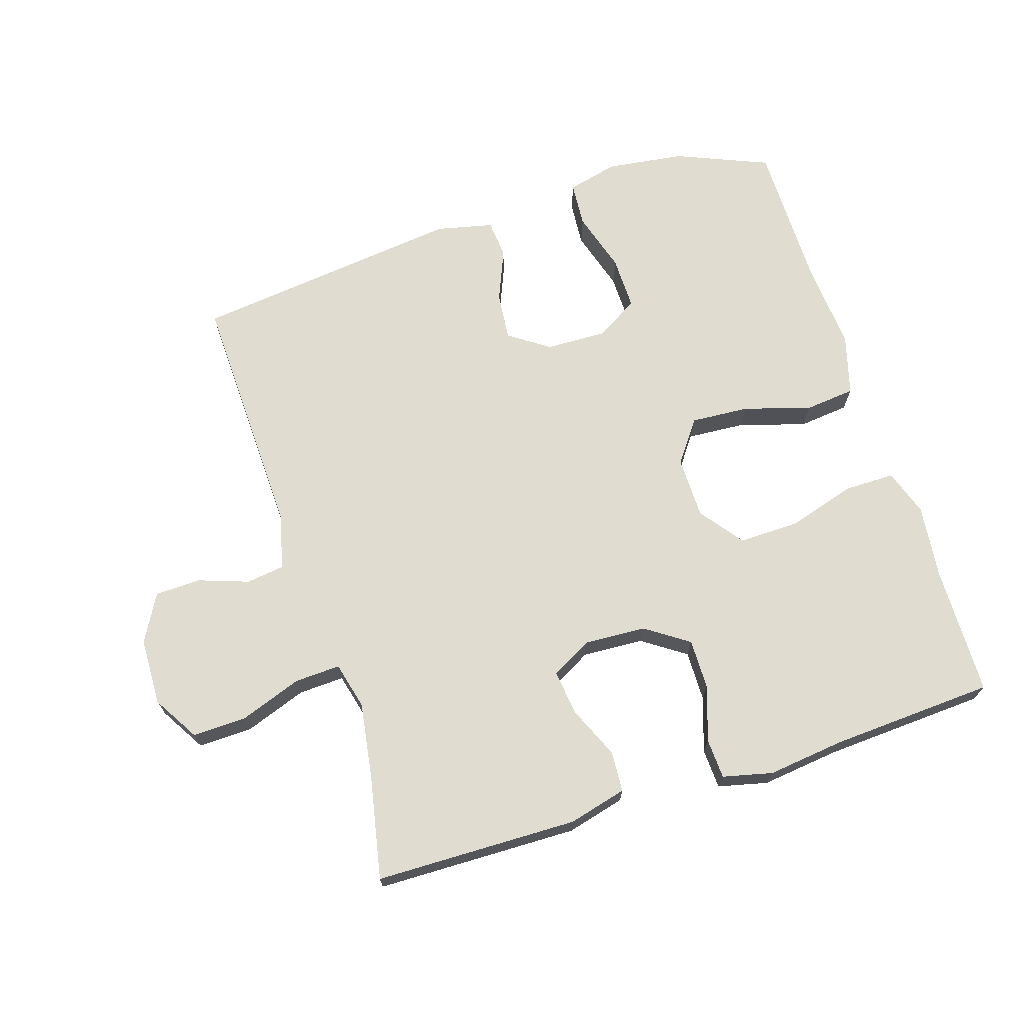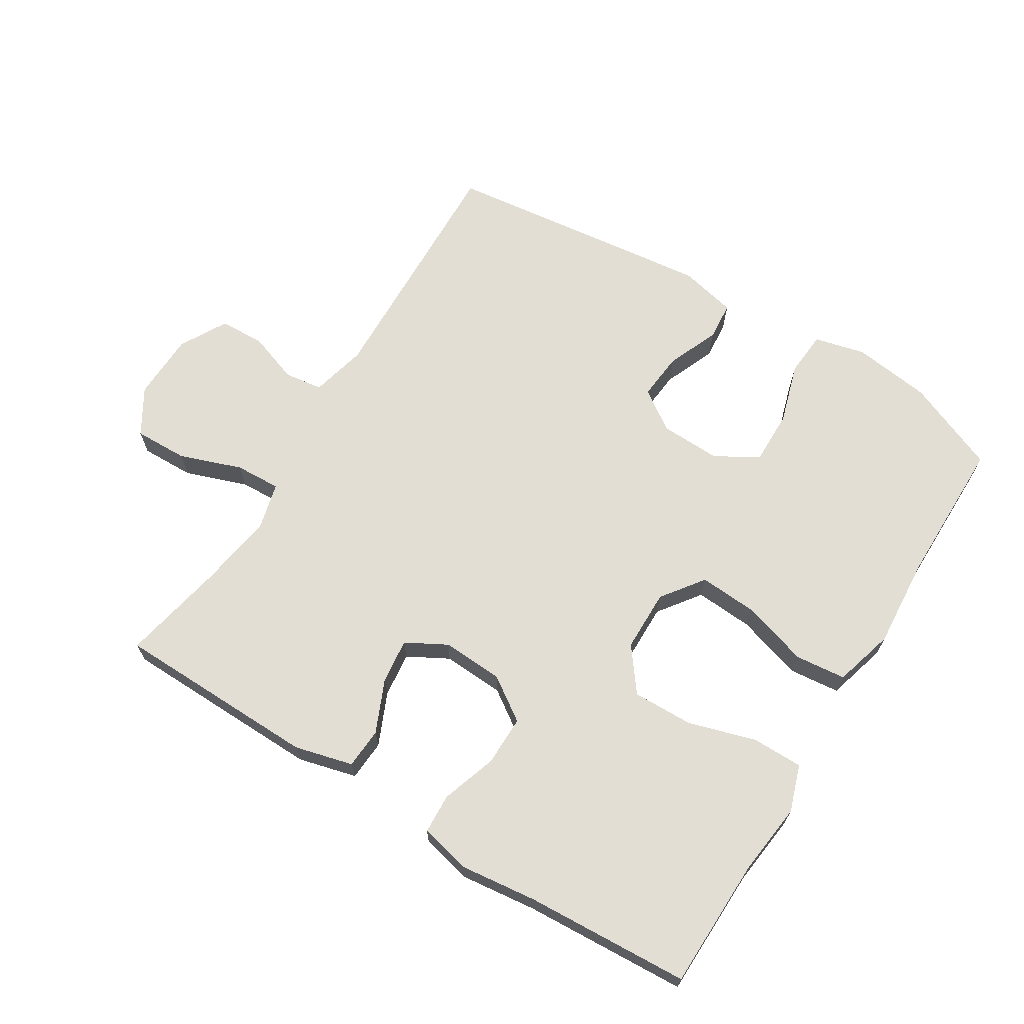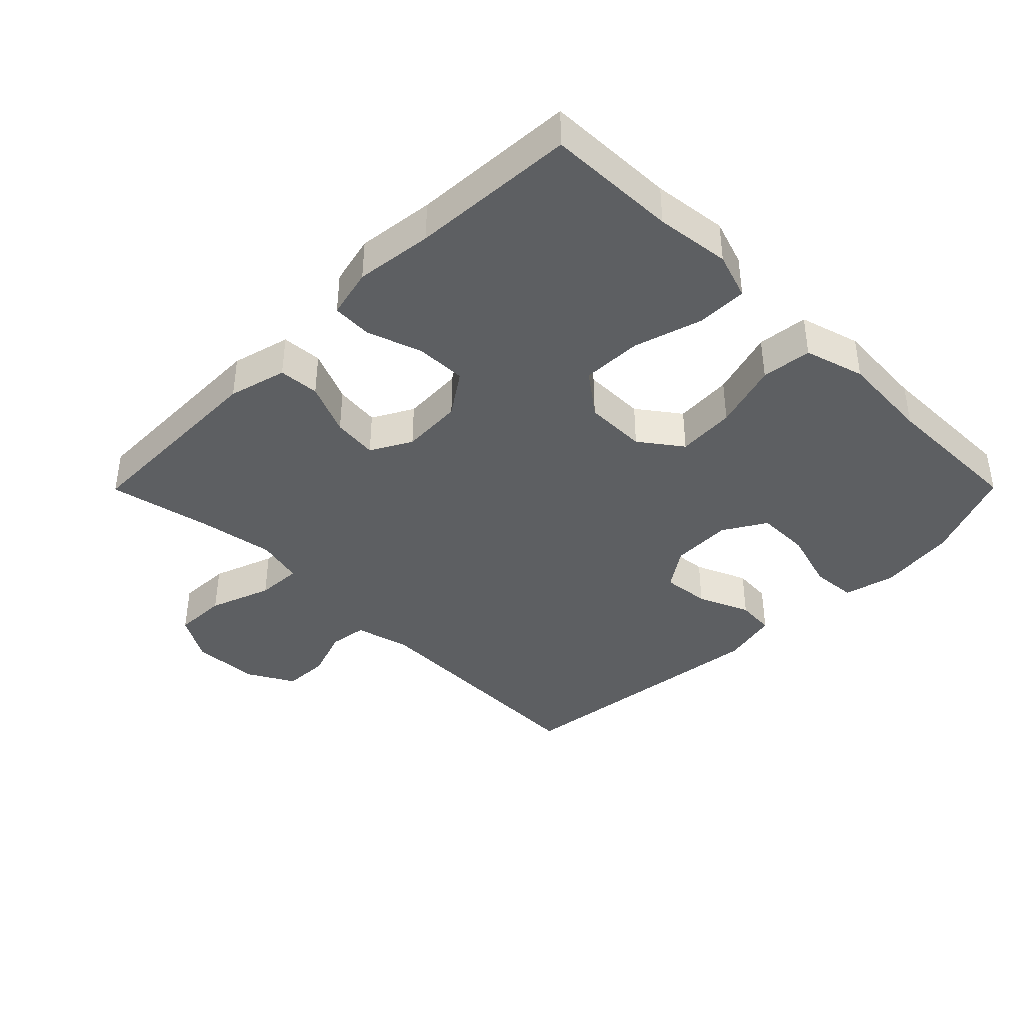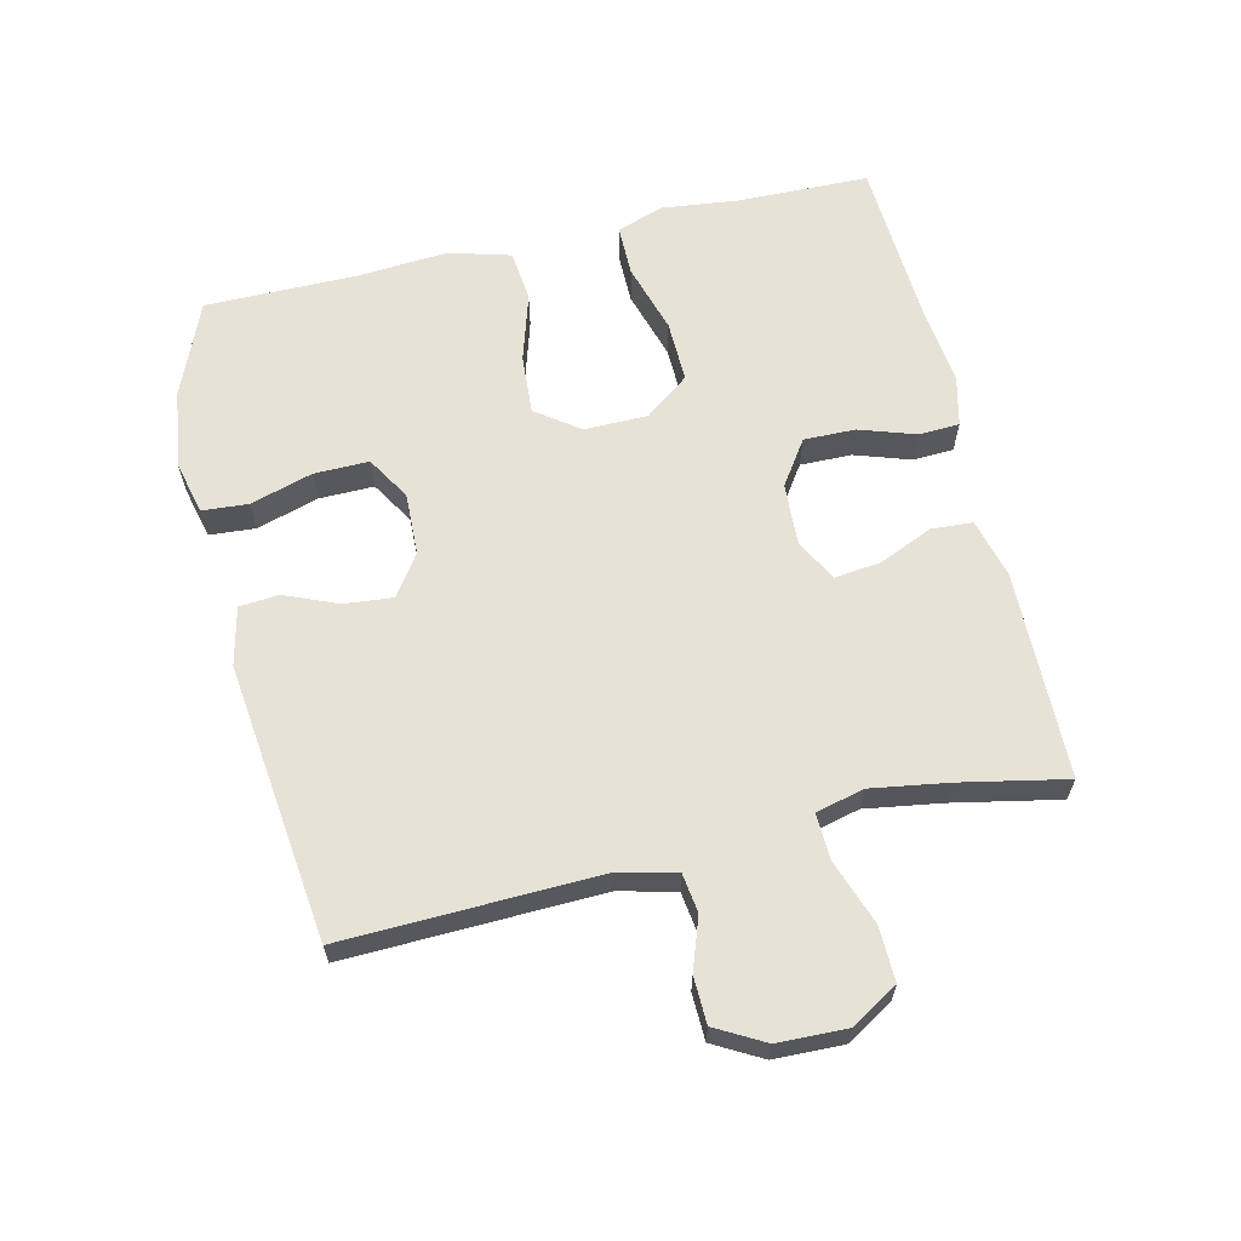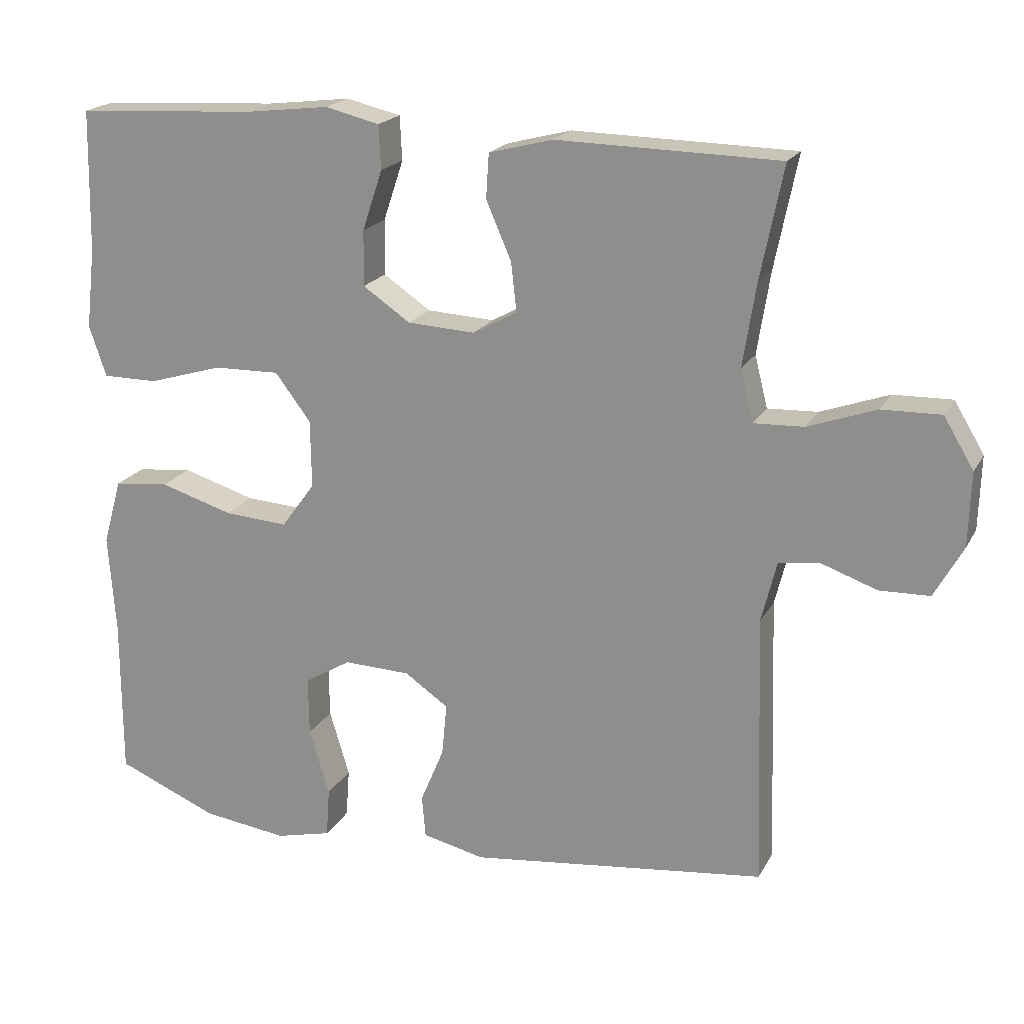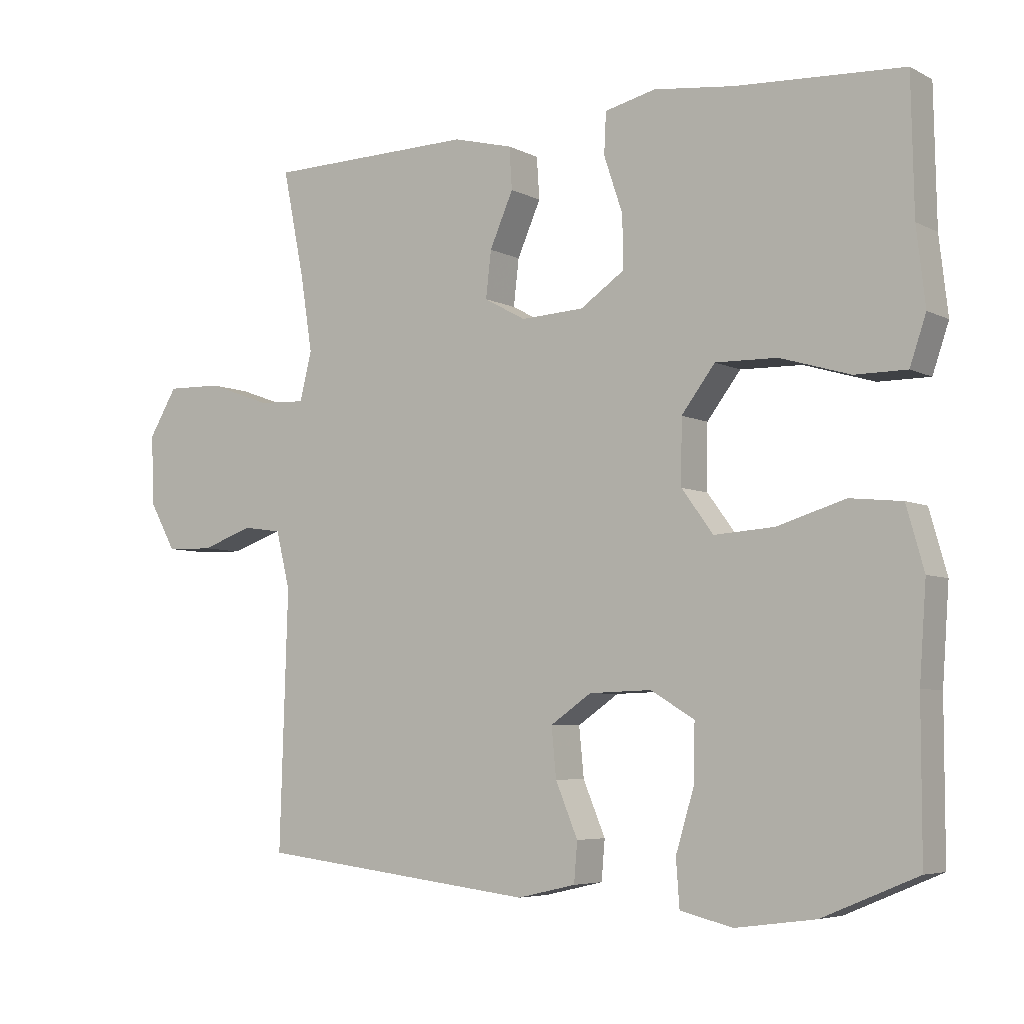
<metadata>
{"format":"obj","ext":"obj","renderer":"f3d","projection":"perspective","resolution":1024,"background":"white","views":[{"elev":69.6,"azim":-17.7,"up":"+Y"},{"elev":67.2,"azim":31.7,"up":"+Y"},{"elev":-39.7,"azim":45.2,"up":"+Y"},{"elev":63.2,"azim":-103.2,"up":"+Y"},{"elev":19.6,"azim":-158.9,"up":"+Z"},{"elev":-5.5,"azim":33.6,"up":"+Z"}]}
</metadata>
<code>
v 0.5 0.07 0.5
v 0.504 0.07 0.302
v 0.517 0.07 0.189
v 0.493 0.07 0.118
v 0.416 0.07 0.118
v 0.312 0.07 0.149
v 0.22 0.07 0.151
v 0.17 0.07 0.085
v 0.169 0.07 -0.01
v 0.216 0.07 -0.074
v 0.305 0.07 -0.068
v 0.407 0.07 -0.037
v 0.484 0.07 -0.045
v 0.51 0.07 -0.137
v 0.5 0.07 -0.276
v 0.5 0.07 -0.5
v 0.359 0.07 -0.559
v 0.24 0.07 -0.575
v 0.162 0.07 -0.556
v 0.157 0.07 -0.487
v 0.185 0.07 -0.394
v 0.186 0.07 -0.312
v 0.121 0.07 -0.273
v 0.028 0.07 -0.276
v -0.033 0.07 -0.318
v -0.026 0.07 -0.391
v 0.007 0.07 -0.47
v 0.002 0.07 -0.529
v -0.085 0.07 -0.549
v -0.5 0.07 -0.5
v -0.488 0.07 -0.119
v -0.509 0.07 -0.034
v -0.567 0.07 -0.026
v -0.644 0.07 -0.053
v -0.714 0.07 -0.051
v -0.754 0.07 0.021
v -0.757 0.07 0.124
v -0.715 0.07 0.194
v -0.633 0.07 0.192
v -0.538 0.07 0.158
v -0.468 0.07 0.155
v -0.45 0.07 0.227
v -0.468 0.07 0.342
v -0.5 0.07 0.5
v -0.19 0.07 0.506
v -0.101 0.07 0.483
v -0.097 0.07 0.421
v -0.132 0.07 0.341
v -0.14 0.07 0.272
v -0.078 0.07 0.238
v 0.016 0.07 0.243
v 0.082 0.07 0.288
v 0.081 0.07 0.365
v 0.053 0.07 0.449
v 0.056 0.07 0.51
v 0.132 0.07 0.528
v 0.25 0.07 0.514
v 0.5 0 0.5
v 0.504 0 0.302
v 0.517 0 0.189
v 0.493 0 0.118
v 0.416 0 0.118
v 0.312 0 0.149
v 0.22 0 0.151
v 0.17 0 0.085
v 0.169 0 -0.01
v 0.216 0 -0.074
v 0.305 0 -0.068
v 0.407 0 -0.037
v 0.484 0 -0.045
v 0.51 0 -0.137
v 0.5 0 -0.276
v 0.5 0 -0.5
v 0.359 0 -0.559
v 0.24 0 -0.575
v 0.162 0 -0.556
v 0.157 0 -0.487
v 0.185 0 -0.394
v 0.186 0 -0.312
v 0.121 0 -0.273
v 0.028 0 -0.276
v -0.033 0 -0.318
v -0.026 0 -0.391
v 0.007 0 -0.47
v 0.002 0 -0.529
v -0.085 0 -0.549
v -0.5 0 -0.5
v -0.488 0 -0.119
v -0.509 0 -0.034
v -0.567 0 -0.026
v -0.644 0 -0.053
v -0.714 0 -0.051
v -0.754 0 0.021
v -0.757 0 0.124
v -0.715 0 0.194
v -0.633 0 0.192
v -0.538 0 0.158
v -0.468 0 0.155
v -0.45 0 0.227
v -0.468 0 0.342
v -0.5 0 0.5
v -0.19 0 0.506
v -0.101 0 0.483
v -0.097 0 0.421
v -0.132 0 0.341
v -0.14 0 0.272
v -0.078 0 0.238
v 0.016 0 0.243
v 0.082 0 0.288
v 0.081 0 0.365
v 0.053 0 0.449
v 0.056 0 0.51
v 0.132 0 0.528
v 0.25 0 0.514
f 54 55 56 57
f 53 54 57 1
f 52 53 1 2
f 51 52 2 3
f 50 51 3 4
f 45 46 47 48
f 43 44 45 48
f 42 43 48 49
f 41 42 49 50
f 37 38 39 40
f 37 40 41
f 36 37 41
f 33 34 35 36
f 32 33 36 41
f 31 32 41 50
f 26 27 28 29
f 25 26 29 30
f 24 25 30 31
f 18 19 20 21
f 18 21 22
f 15 16 17 18
f 15 18 22
f 14 15 22 23
f 11 12 13 14
f 10 11 14 23
f 4 5 6
f 50 4 6
f 50 6 7
f 31 50 7 8
f 24 31 8 9
f 9 10 23 24
f 114 113 112 111
f 58 114 111 110
f 59 58 110 109
f 60 59 109 108
f 61 60 108 107
f 105 104 103 102
f 105 102 101 100
f 106 105 100 99
f 107 106 99 98
f 97 96 95 94
f 98 97 94
f 98 94 93
f 93 92 91 90
f 98 93 90 89
f 107 98 89 88
f 86 85 84 83
f 87 86 83 82
f 88 87 82 81
f 78 77 76 75
f 79 78 75
f 75 74 73 72
f 79 75 72
f 80 79 72 71
f 71 70 69 68
f 80 71 68 67
f 63 62 61
f 63 61 107
f 64 63 107
f 65 64 107 88
f 66 65 88 81
f 81 80 67 66
f 1 58 59 2
f 2 59 60 3
f 3 60 61 4
f 4 61 62 5
f 5 62 63 6
f 6 63 64 7
f 7 64 65 8
f 8 65 66 9
f 9 66 67 10
f 10 67 68 11
f 11 68 69 12
f 12 69 70 13
f 13 70 71 14
f 14 71 72 15
f 15 72 73 16
f 16 73 74 17
f 17 74 75 18
f 18 75 76 19
f 19 76 77 20
f 20 77 78 21
f 21 78 79 22
f 22 79 80 23
f 23 80 81 24
f 24 81 82 25
f 25 82 83 26
f 26 83 84 27
f 27 84 85 28
f 28 85 86 29
f 29 86 87 30
f 30 87 88 31
f 31 88 89 32
f 32 89 90 33
f 33 90 91 34
f 34 91 92 35
f 35 92 93 36
f 36 93 94 37
f 37 94 95 38
f 38 95 96 39
f 39 96 97 40
f 40 97 98 41
f 41 98 99 42
f 42 99 100 43
f 43 100 101 44
f 44 101 102 45
f 45 102 103 46
f 46 103 104 47
f 47 104 105 48
f 48 105 106 49
f 49 106 107 50
f 50 107 108 51
f 51 108 109 52
f 52 109 110 53
f 53 110 111 54
f 54 111 112 55
f 55 112 113 56
f 56 113 114 57
f 57 114 58 1

</code>
